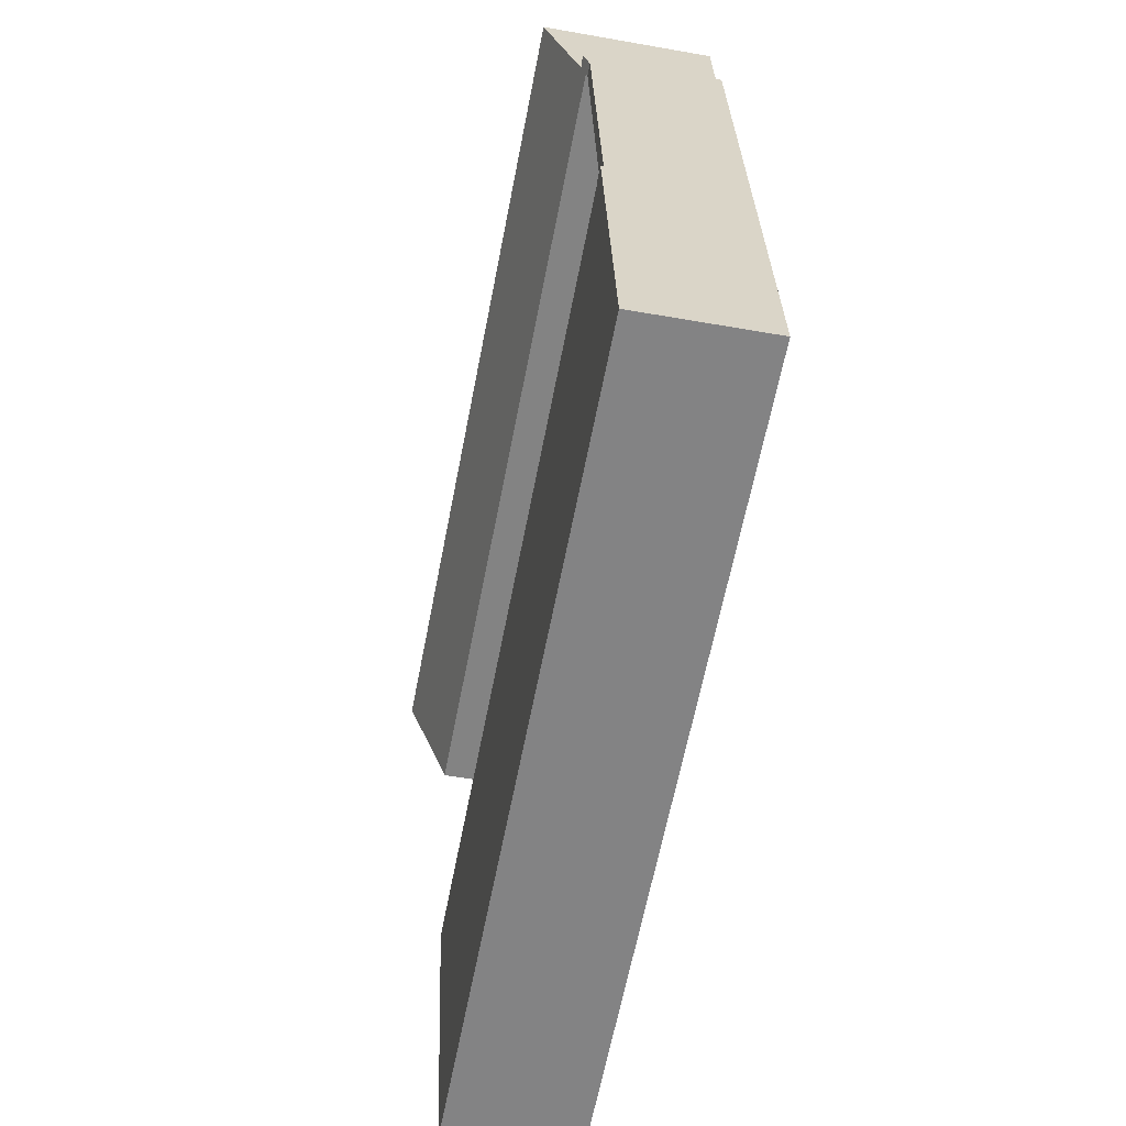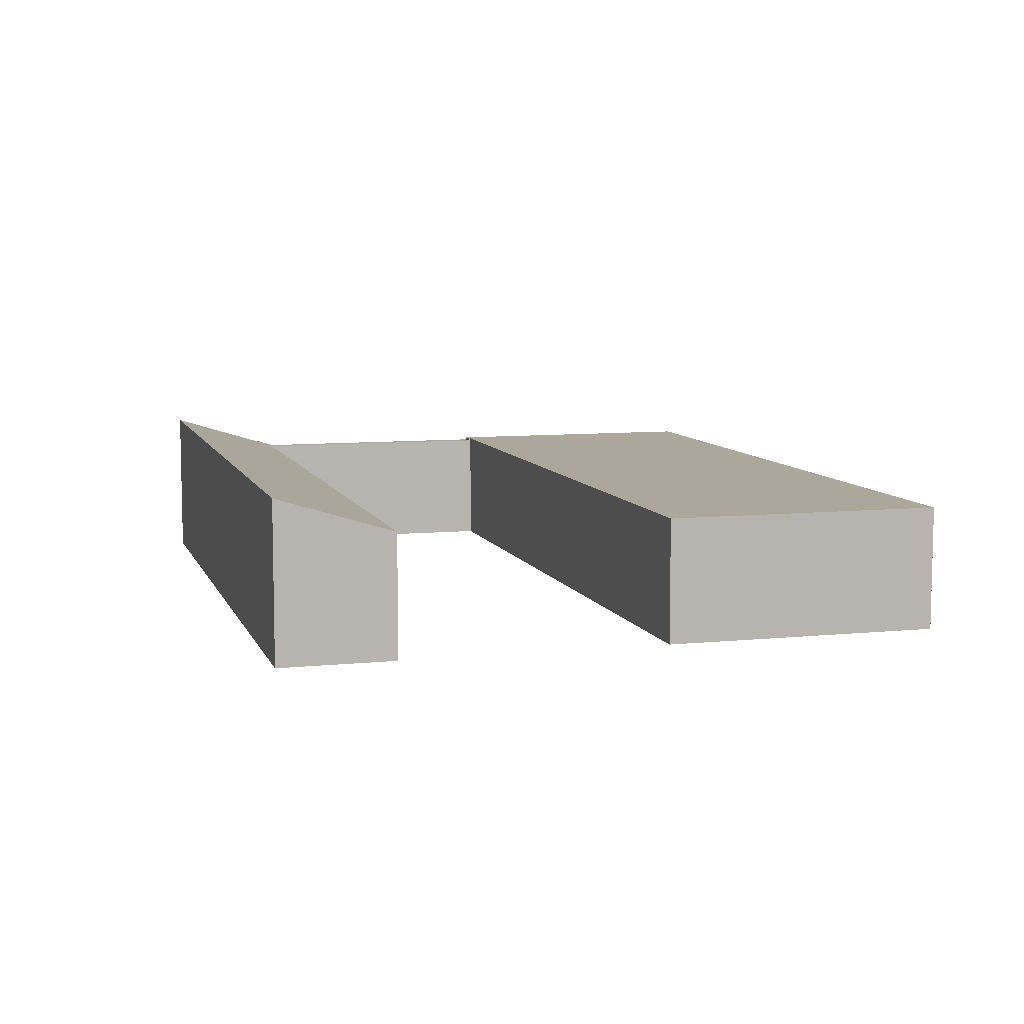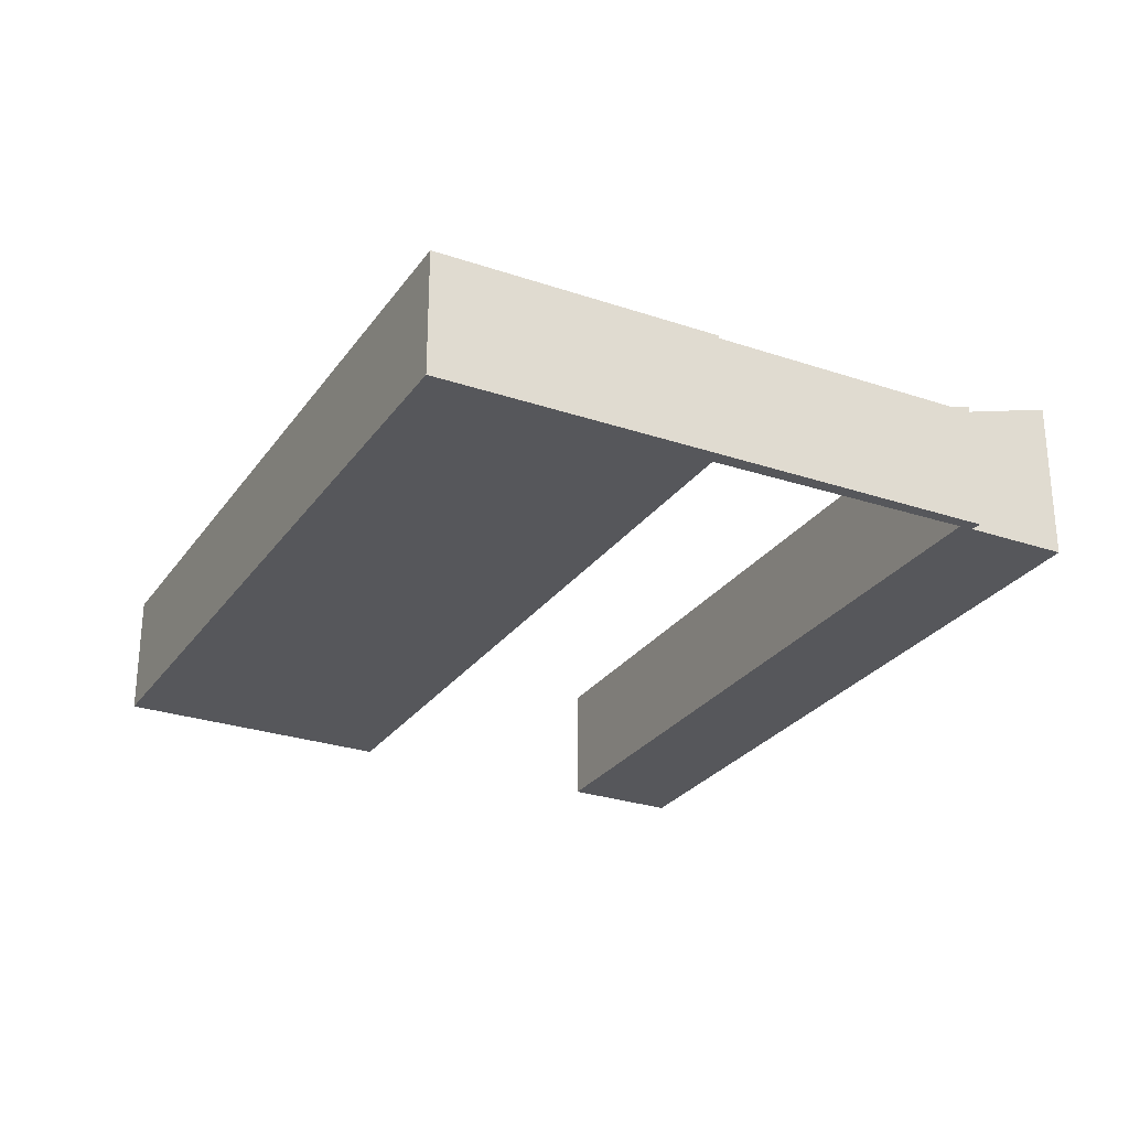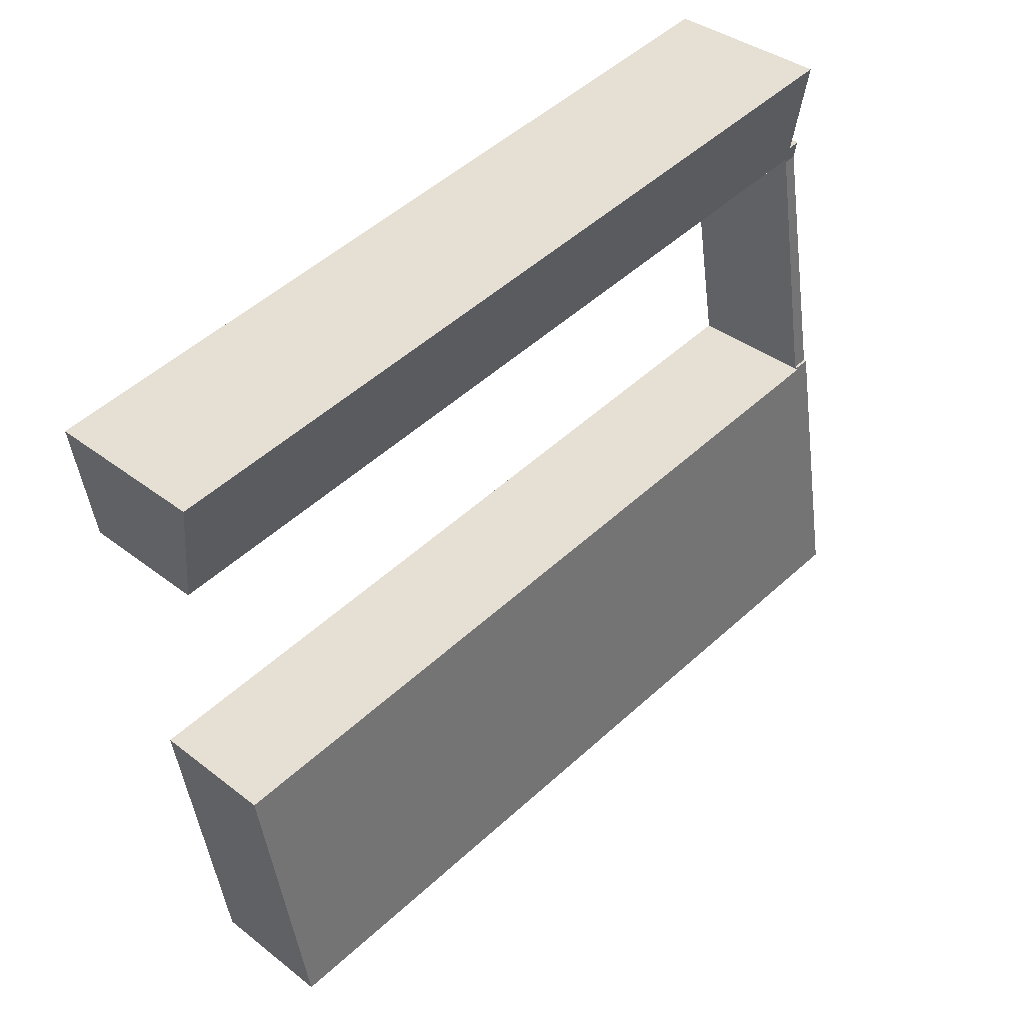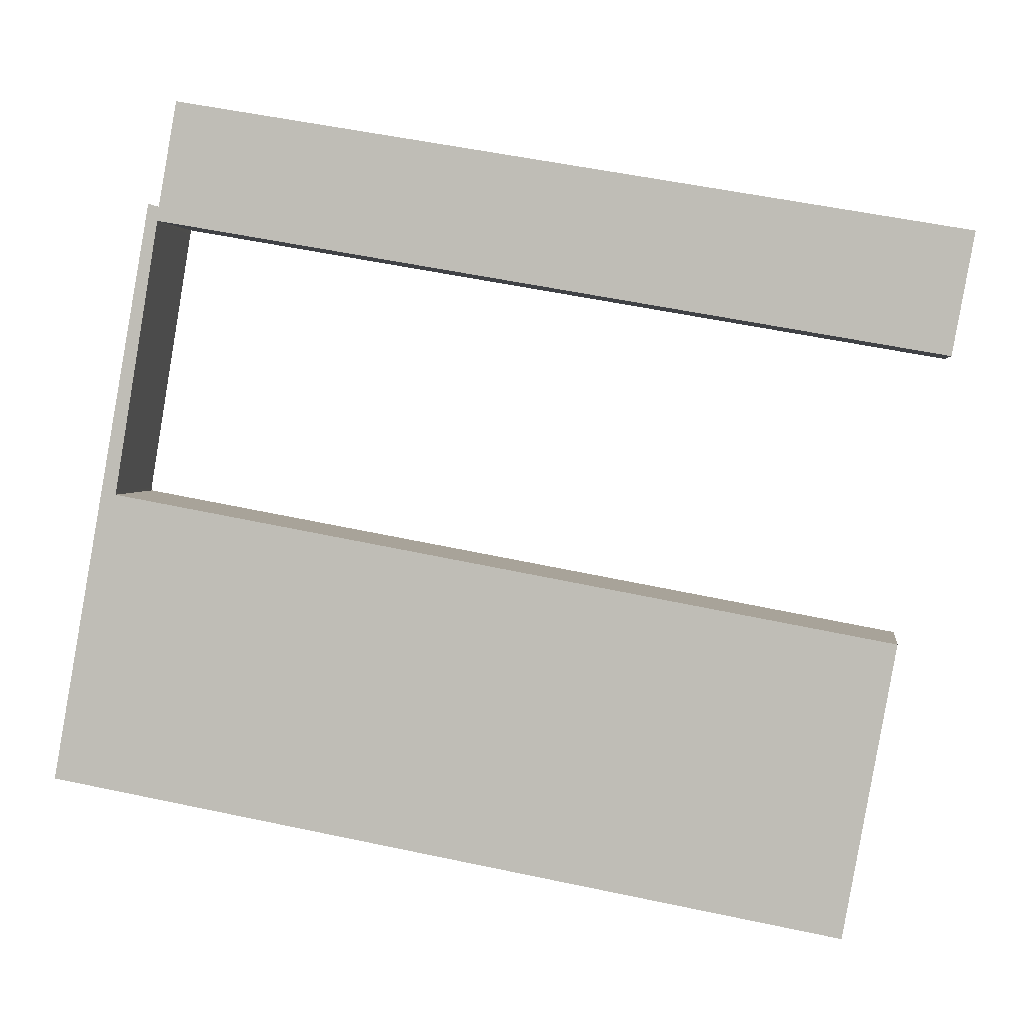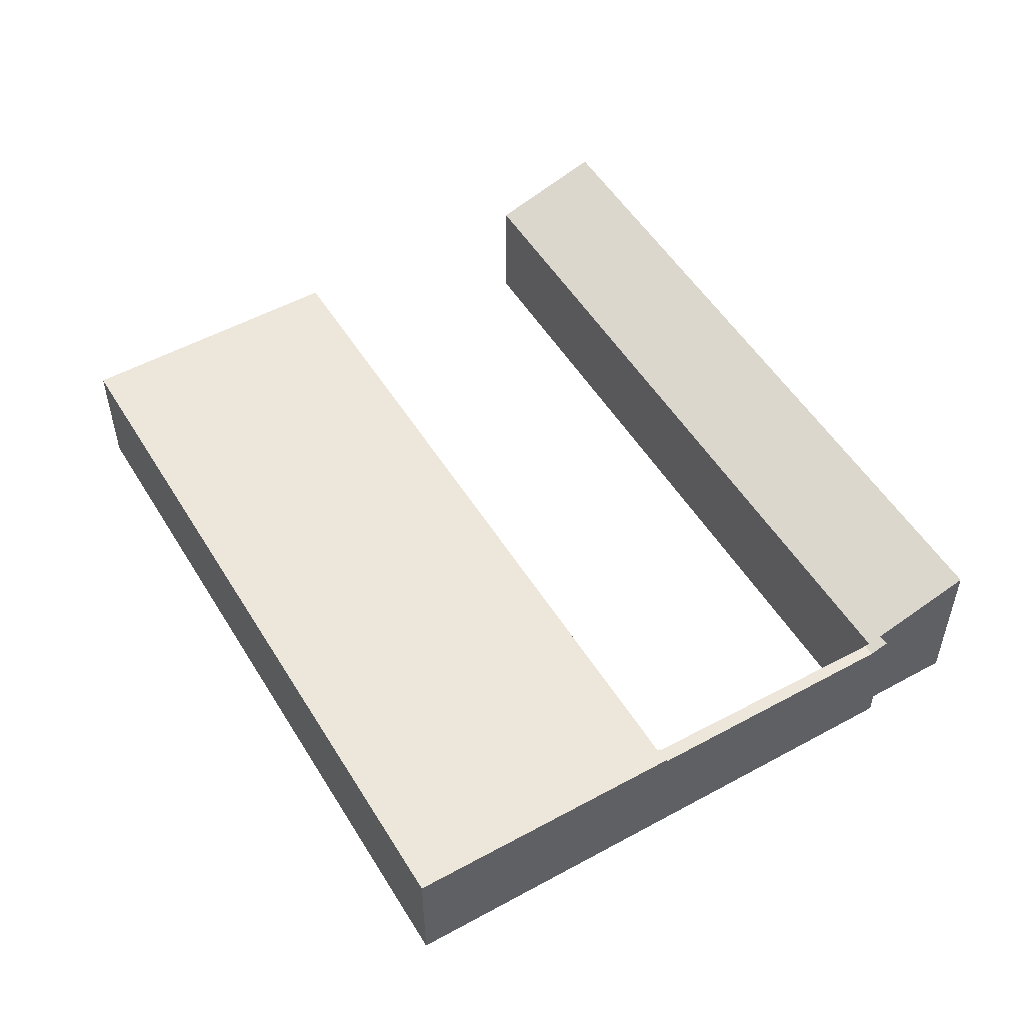
<metadata>
{"format":"obj","ext":"obj","renderer":"f3d","projection":"perspective","resolution":1024,"background":"white","views":[{"elev":-51.1,"azim":-101.0,"up":"+Z"},{"elev":8.2,"azim":84.3,"up":"+Y"},{"elev":-27.2,"azim":-107.6,"up":"+Y"},{"elev":36.0,"azim":135.7,"up":"+Z"},{"elev":2.5,"azim":7.5,"up":"+Z"},{"elev":51.9,"azim":-110.6,"up":"+Y"}]}
</metadata>
<code>
v  23.27 4.203 13.86
v  2.86 3.37 14.65
v  3.331 4.203 17.32
v  2.819 3.263 14.31
v  23.08 3.881 12.83
v  22.71 3.251 10.82
v  2.499 3.227 14.24
v  2.587 3.383 14.74
v  2.8 3.227 14.19
v  1.311 3.227 7.473
v  1.686 3.227 7.407
v  1.311 -4.576e-16 7.473
v  2.499 -8.722e-16 14.24
v  2.587 -9.028e-16 14.74
v  3.331 -1.06e-15 17.32
v  2.86 -8.973e-16 14.65
v  23.27 -8.486e-16 13.86
v  22.71 -6.623e-16 10.82
v  23.08 -7.856e-16 12.83
v  2.819 -8.761e-16 14.31
v  1.686 -4.535e-16 7.407
v  2.8 -8.689e-16 14.19
v  0 3.296 2.018e-16
v  21.46 3.296 3.747
v  20.14 3.296 -3.592
v  1.675 3.296 7.339
v  1.311 3.296 7.473
v  1.686 3.296 7.407
v  1.675 -4.494e-16 7.339
v  21.46 -2.294e-16 3.747
v  20.14 2.199e-16 -3.592
v  0 0 0
g defaultobject
f 1 2 3
f 2 1 4
f 4 1 5
f 4 5 6
f 2 7 8
f 7 2 9
f 9 2 4
f 10 9 11
f 9 10 7
f 12 7 10
f 7 12 13
f 7 13 8
f 8 13 14
f 2 15 3
f 15 2 16
f 14 2 8
f 2 14 16
f 15 1 3
f 1 15 17
f 17 5 1
f 5 17 6
f 6 17 18
f 18 17 19
f 20 9 4
f 9 20 11
f 11 20 21
f 21 20 22
f 6 20 4
f 20 6 18
f 21 10 11
f 10 21 12
f 13 16 14
f 16 13 20
f 20 13 22
f 22 13 12
f 22 12 21
f 16 17 15
f 17 16 19
f 19 16 18
f 18 16 20
f 23 24 25
f 24 23 26
f 26 23 27
f 26 27 28
f 21 26 28
f 26 21 29
f 30 25 24
f 25 30 31
f 29 24 26
f 24 29 30
f 12 28 27
f 28 12 21
f 31 23 25
f 23 31 32
f 32 27 23
f 27 32 12
f 30 32 31
f 32 30 29
f 32 29 12
f 12 29 21

</code>
